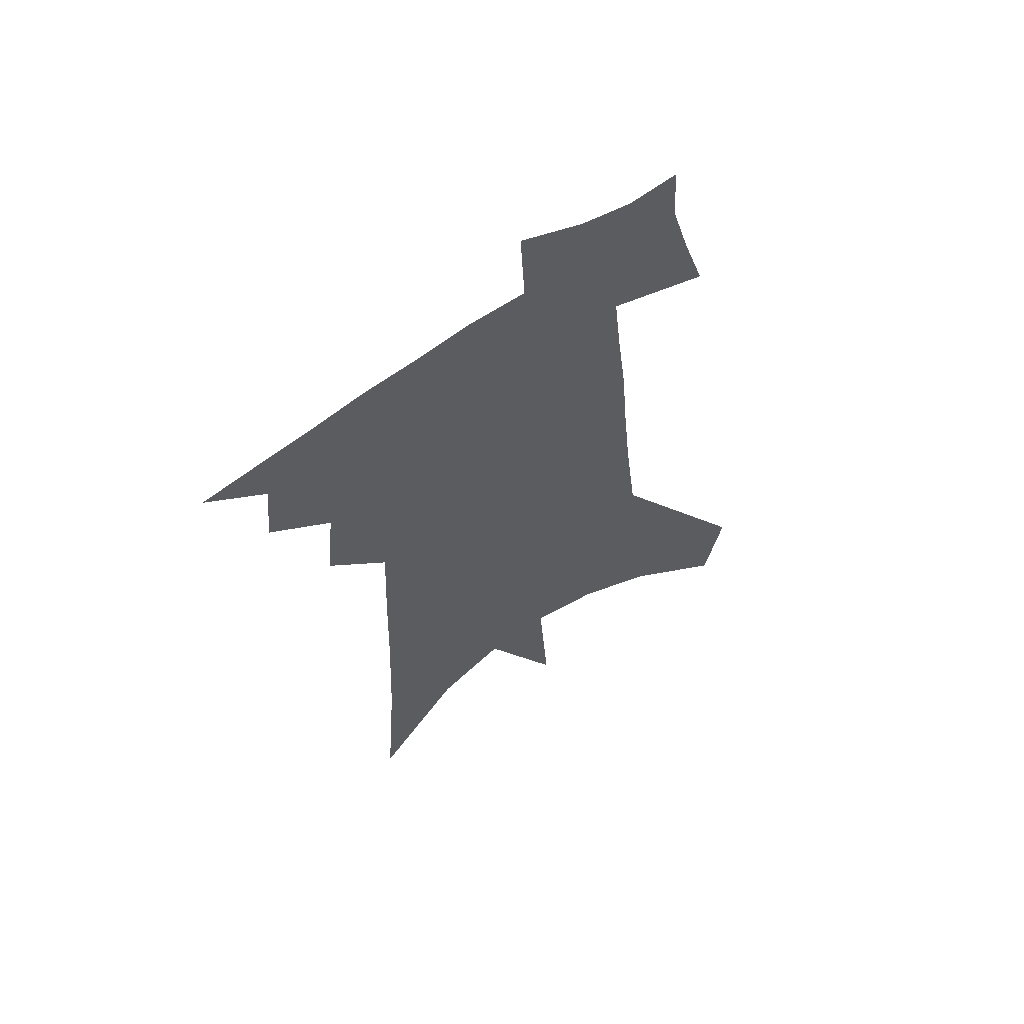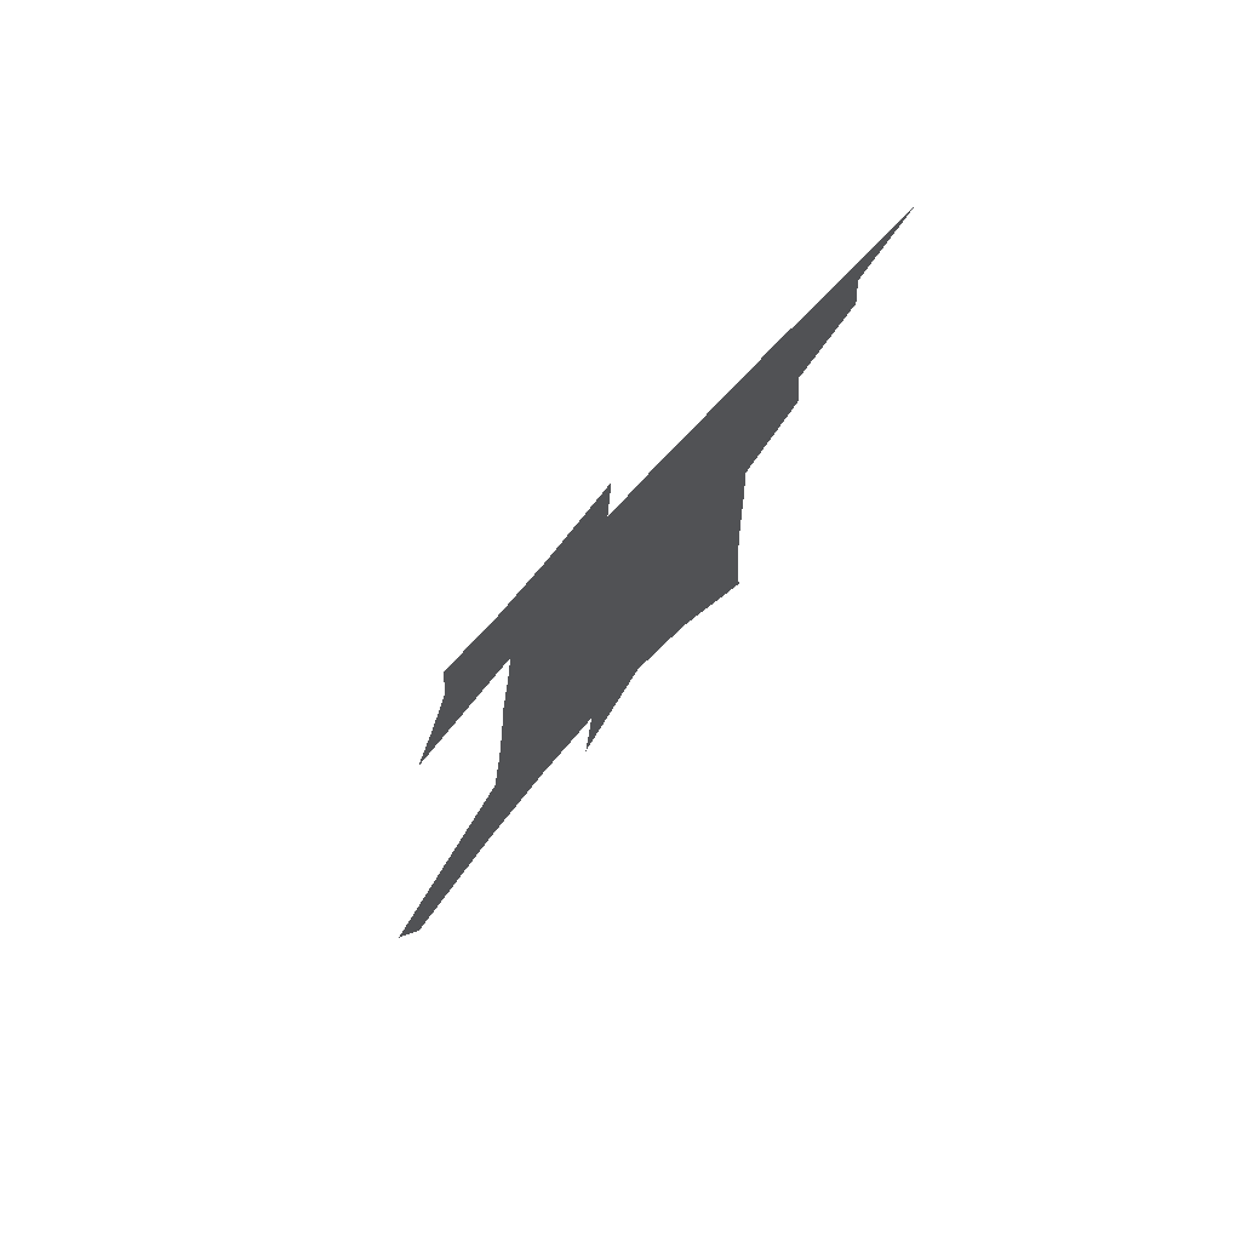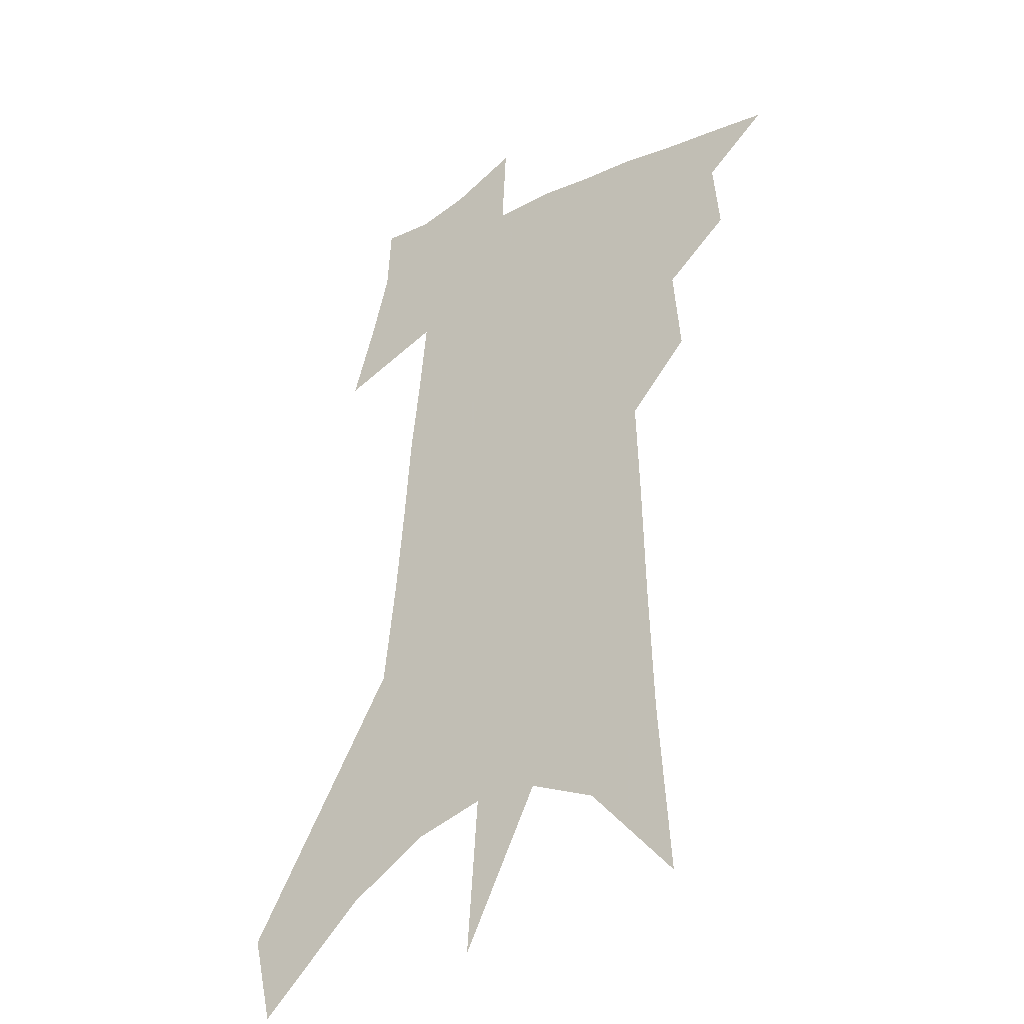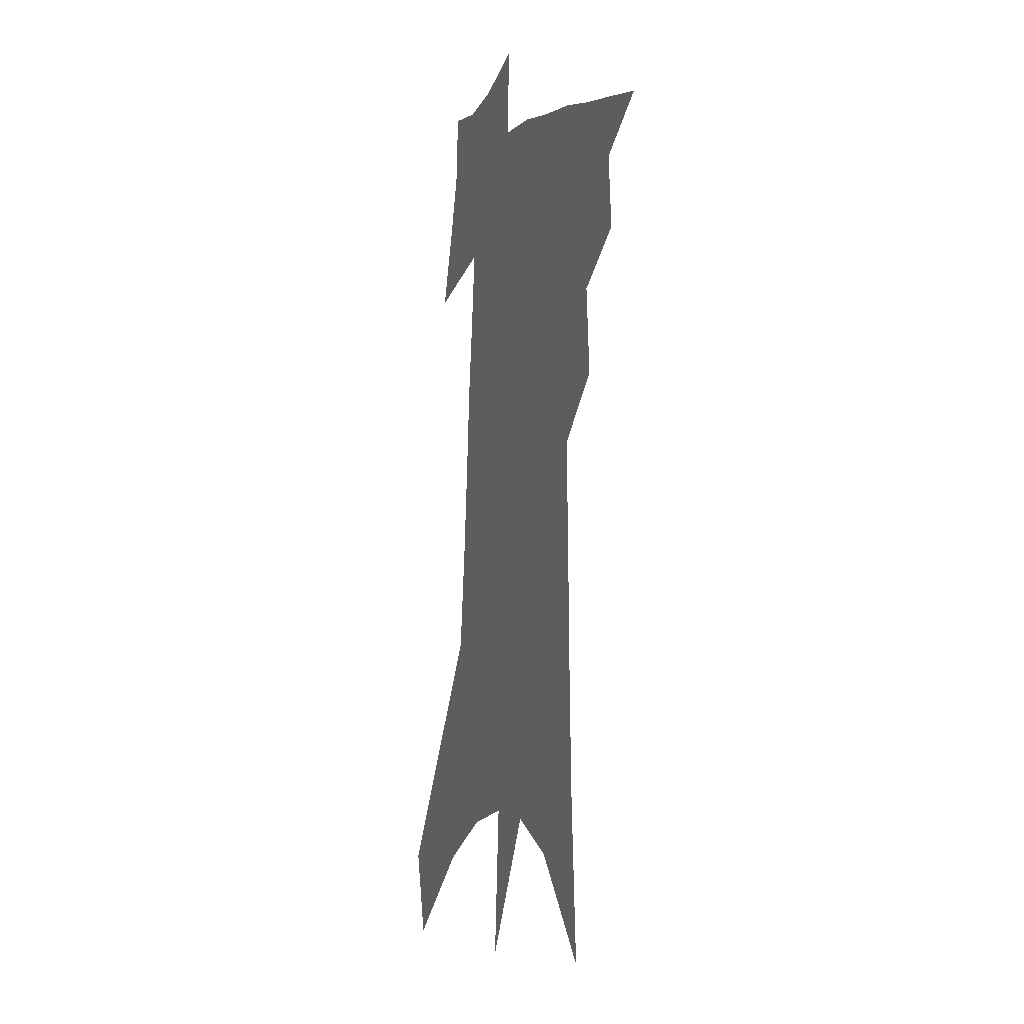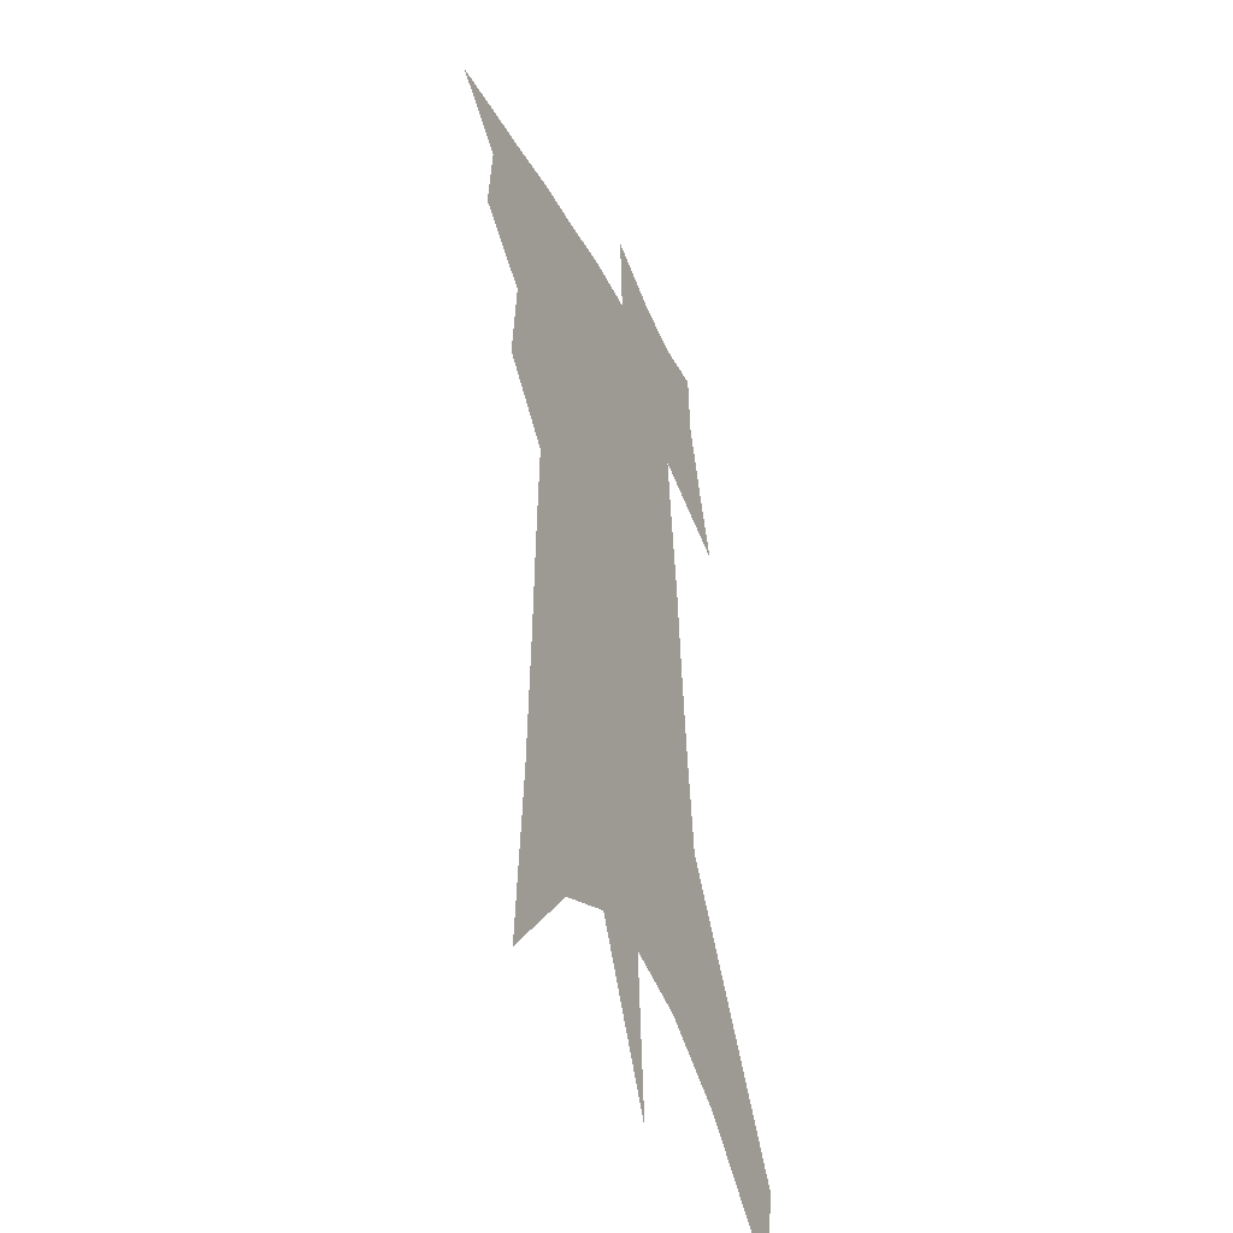
<metadata>
{"format":"obj","ext":"obj","renderer":"f3d","projection":"perspective","resolution":1024,"background":"white","views":[{"elev":62.3,"azim":-35.6,"up":"+Y"},{"elev":78.0,"azim":132.9,"up":"+Y"},{"elev":-31.1,"azim":-143.7,"up":"+Y"},{"elev":-1.3,"azim":-110.0,"up":"+Y"},{"elev":-39.4,"azim":-65.8,"up":"+Y"}]}
</metadata>
<code>
v 506.8 422.6 0
v 524.8 383.5 0
v 527.1 406.1 0
v 525.2 424.7 0
v 543.2 338.9 0
v 545.8 366.5 0
v 546.7 388.6 0
v 546.4 408.1 0
v 544.3 426.6 0
v 555.2 147.8 0
v 559.4 204 0
v 561.1 247.9 0
v 562.1 284.8 0
v 563.3 317.8 0
v 565.3 347.3 0
v 566 371 0
v 566.1 391.4 0
v 565 410 0
v 562.7 429.2 0
v 584.6 179.6 0
v 584.3 223 0
v 584.1 261.7 0
v 584.1 296 0
v 584 324.7 0
v 584.5 350.8 0
v 584.5 372.8 0
v 584.7 393.5 0
v 583.4 411.6 0
v 582.1 430.1 0
v 607.6 189 0
v 605.9 228.2 0
v 604.6 261.8 0
v 603.7 300.1 0
v 603 326.1 0
v 602.9 352.9 0
v 602.6 374.5 0
v 602.6 394.6 0
v 602.3 412.5 0
v 600.5 431.9 0
v 633.8 137.9 0
v 630 189.3 0
v 627.2 231 0
v 624.9 266.7 0
v 623.2 300 0
v 621.7 329.1 0
v 621.1 352.7 0
v 620.2 376.2 0
v 620.1 394.9 0
v 620.2 413.1 0
v 620.6 431 0
v 619.1 459.2 0
v 653.8 182.6 0
v 649.6 225.6 0
v 646 263.2 0
v 644 294.3 0
v 642.2 322.7 0
v 640.8 348.2 0
v 638.5 373.6 0
v 637.6 394.5 0
v 637.5 412.7 0
v 638.6 430 0
v 641.3 449.3 0
v 681.4 166.1 0
v 676.7 209 0
v 672.4 247.3 0
v 668 283 0
v 665 313.6 0
v 662.8 340.7 0
v 659.4 367.7 0
v 656.8 391.5 0
v 654.5 411.4 0
v 655 428.4 0
v 659 445 0
v 718.4 132.6 0
v 725.2 161 0
v 691.9 378.2 0
v 684 402.4 0
v 677.6 424.8 0
v 676.2 445.9 0
f 3 4 1
f 6 7 2
f 2 7 3
f 7 8 3
f 3 8 4
f 8 9 4
f 14 15 5
f 5 15 6
f 15 16 6
f 6 16 7
f 16 17 7
f 7 17 8
f 17 18 8
f 8 18 9
f 18 19 9
f 10 20 11
f 20 21 11
f 11 21 12
f 21 22 12
f 12 22 13
f 22 23 13
f 13 23 14
f 23 24 14
f 14 24 15
f 24 25 15
f 15 25 16
f 25 26 16
f 16 26 17
f 26 27 17
f 17 27 18
f 27 28 18
f 18 28 19
f 28 29 19
f 20 30 21
f 30 31 21
f 21 31 22
f 31 32 22
f 22 32 23
f 32 33 23
f 23 33 24
f 33 34 24
f 24 34 25
f 34 35 25
f 25 35 26
f 35 36 26
f 26 36 27
f 36 37 27
f 27 37 28
f 37 38 28
f 28 38 29
f 38 39 29
f 40 41 30
f 30 41 31
f 41 42 31
f 31 42 32
f 42 43 32
f 32 43 33
f 43 44 33
f 33 44 34
f 44 45 34
f 34 45 35
f 45 46 35
f 35 46 36
f 46 47 36
f 36 47 37
f 47 48 37
f 37 48 38
f 48 49 38
f 38 49 39
f 49 50 39
f 41 52 42
f 52 53 42
f 42 53 43
f 53 54 43
f 43 54 44
f 54 55 44
f 44 55 45
f 55 56 45
f 45 56 46
f 56 57 46
f 46 57 47
f 57 58 47
f 47 58 48
f 58 59 48
f 48 59 49
f 59 60 49
f 49 60 50
f 60 61 50
f 50 61 51
f 61 62 51
f 52 63 53
f 63 64 53
f 53 64 54
f 64 65 54
f 54 65 55
f 65 66 55
f 55 66 56
f 66 67 56
f 56 67 57
f 67 68 57
f 57 68 58
f 68 69 58
f 58 69 59
f 69 70 59
f 59 70 60
f 70 71 60
f 60 71 61
f 71 72 61
f 61 72 62
f 72 73 62
f 63 74 64
f 74 75 64
f 64 75 65
f 70 76 71
f 76 77 71
f 71 77 72
f 77 78 72
f 72 78 73
f 78 79 73

</code>
